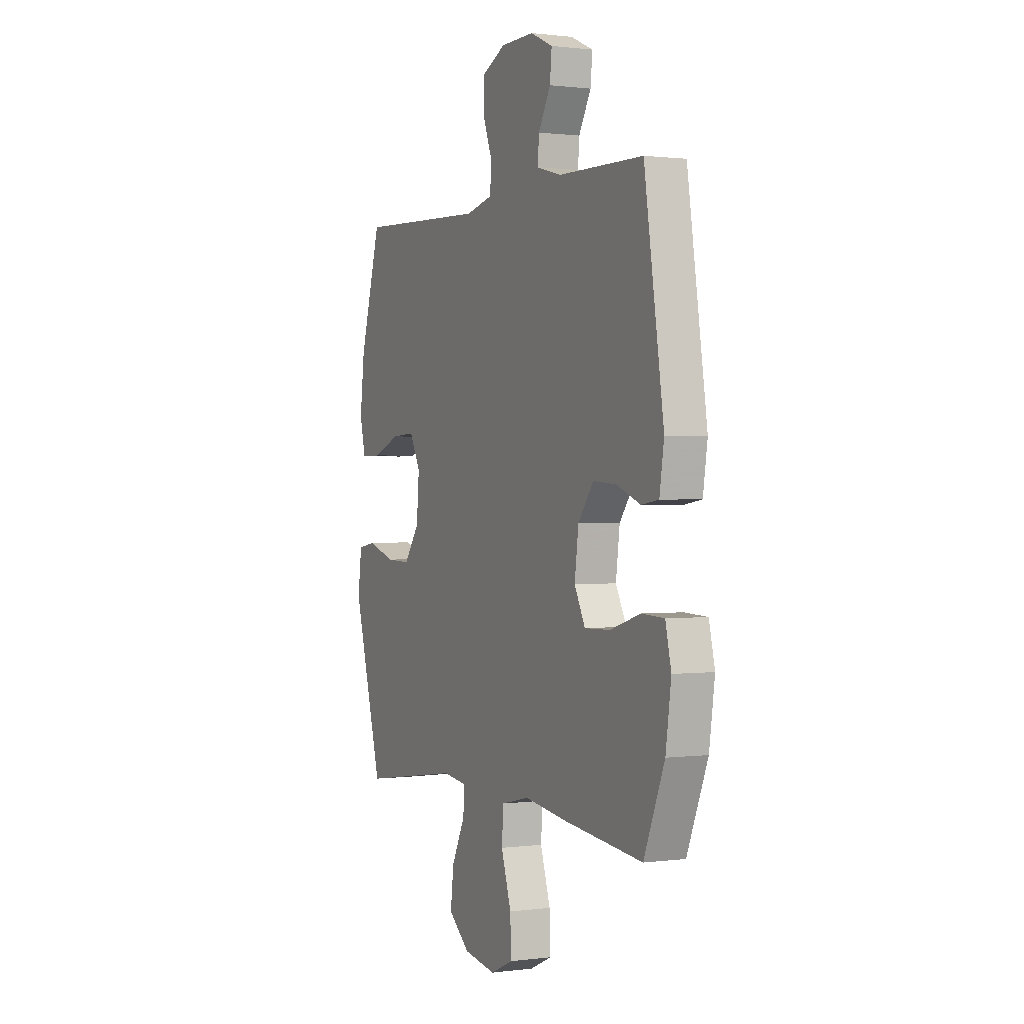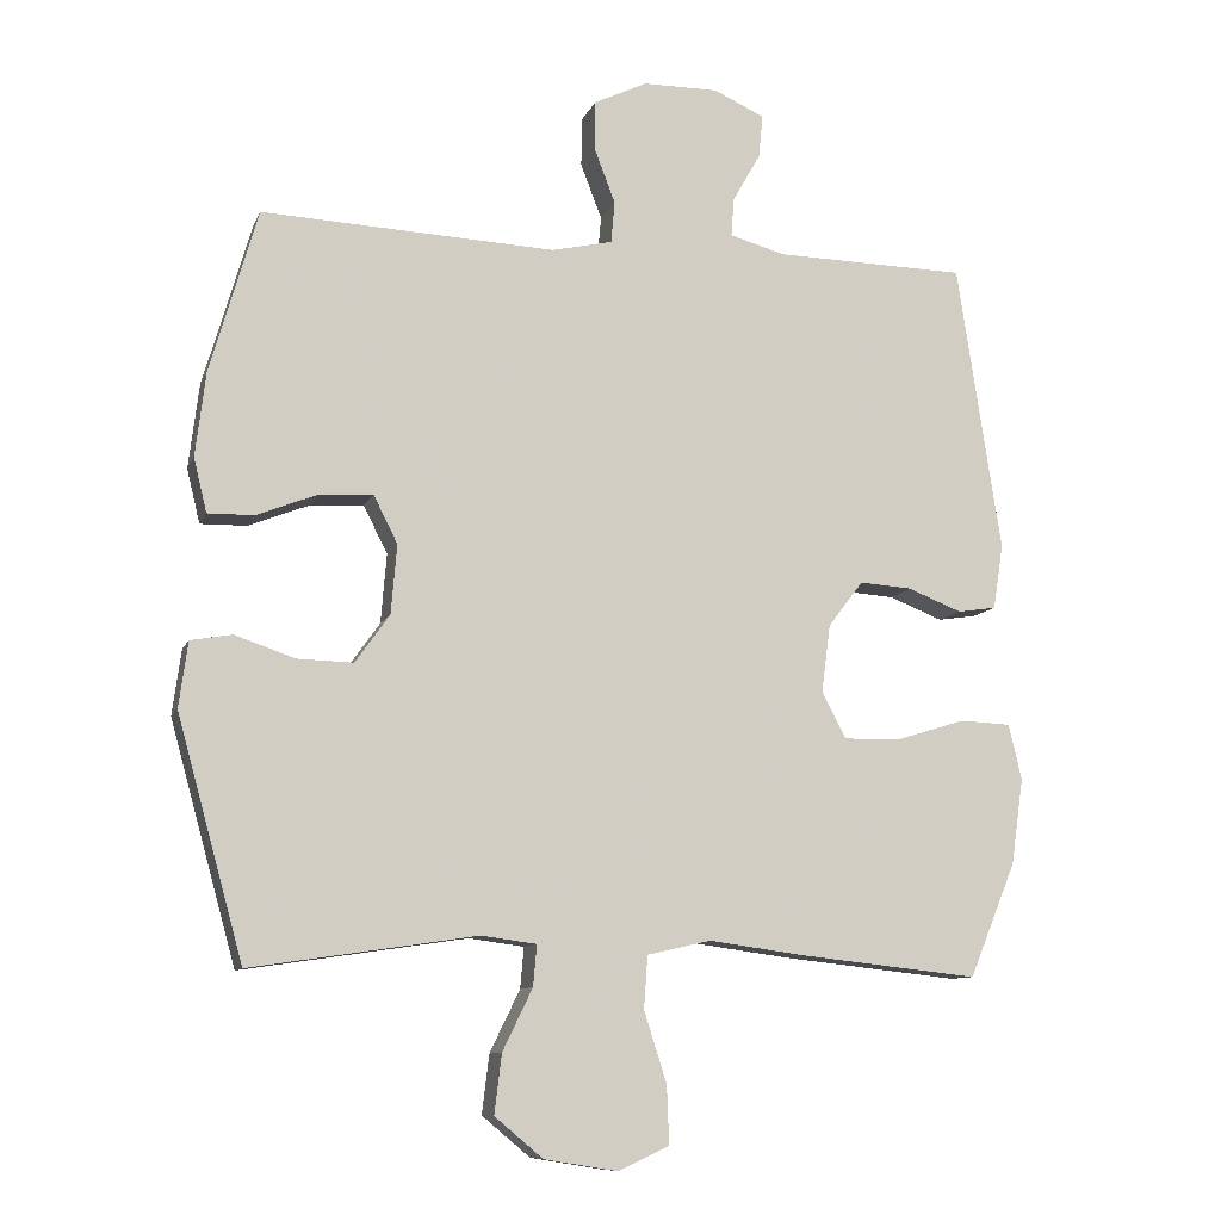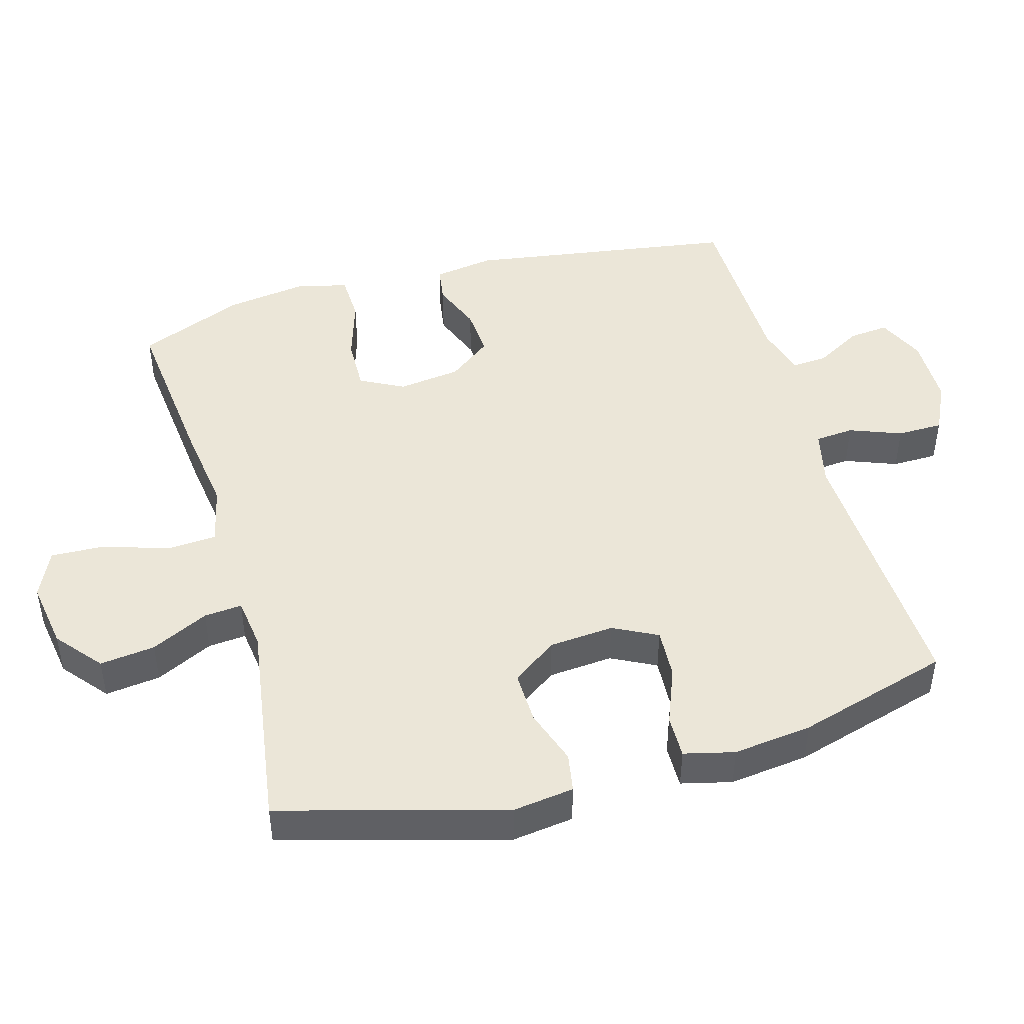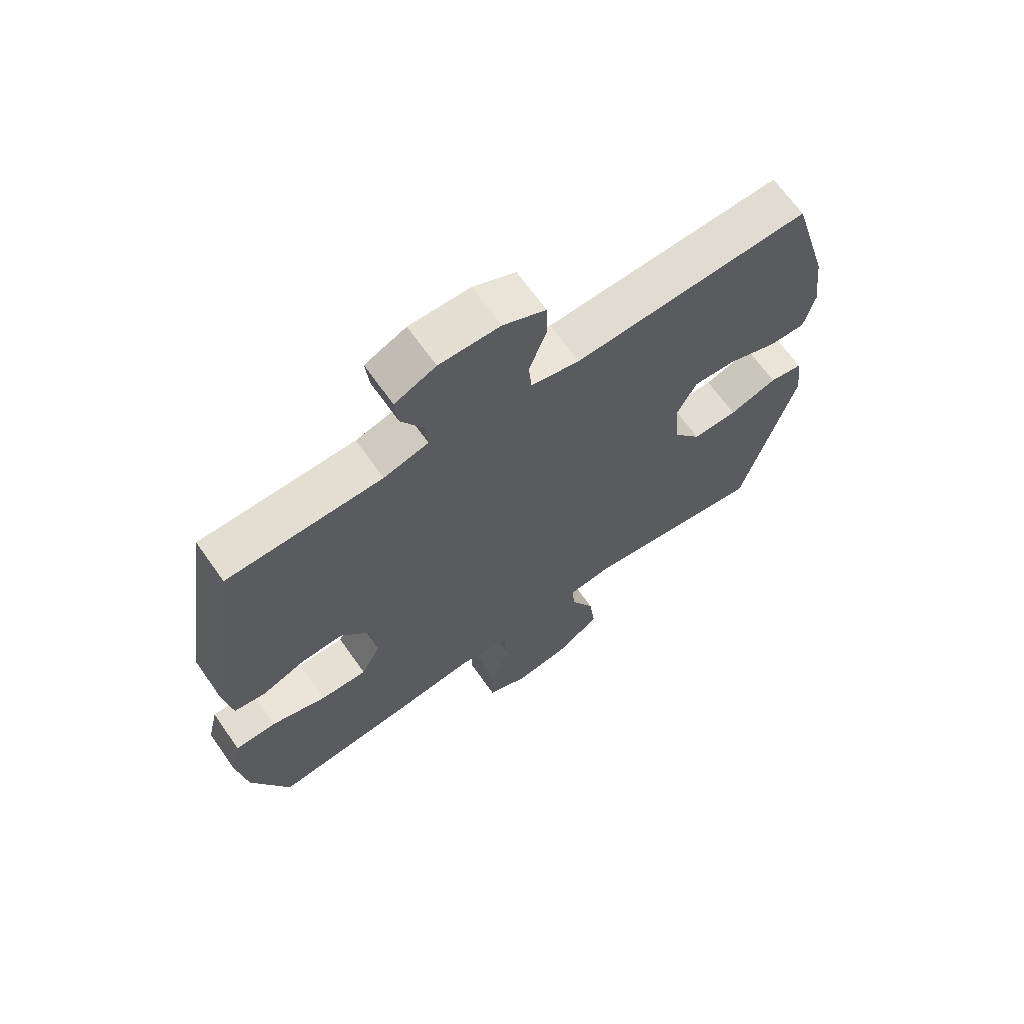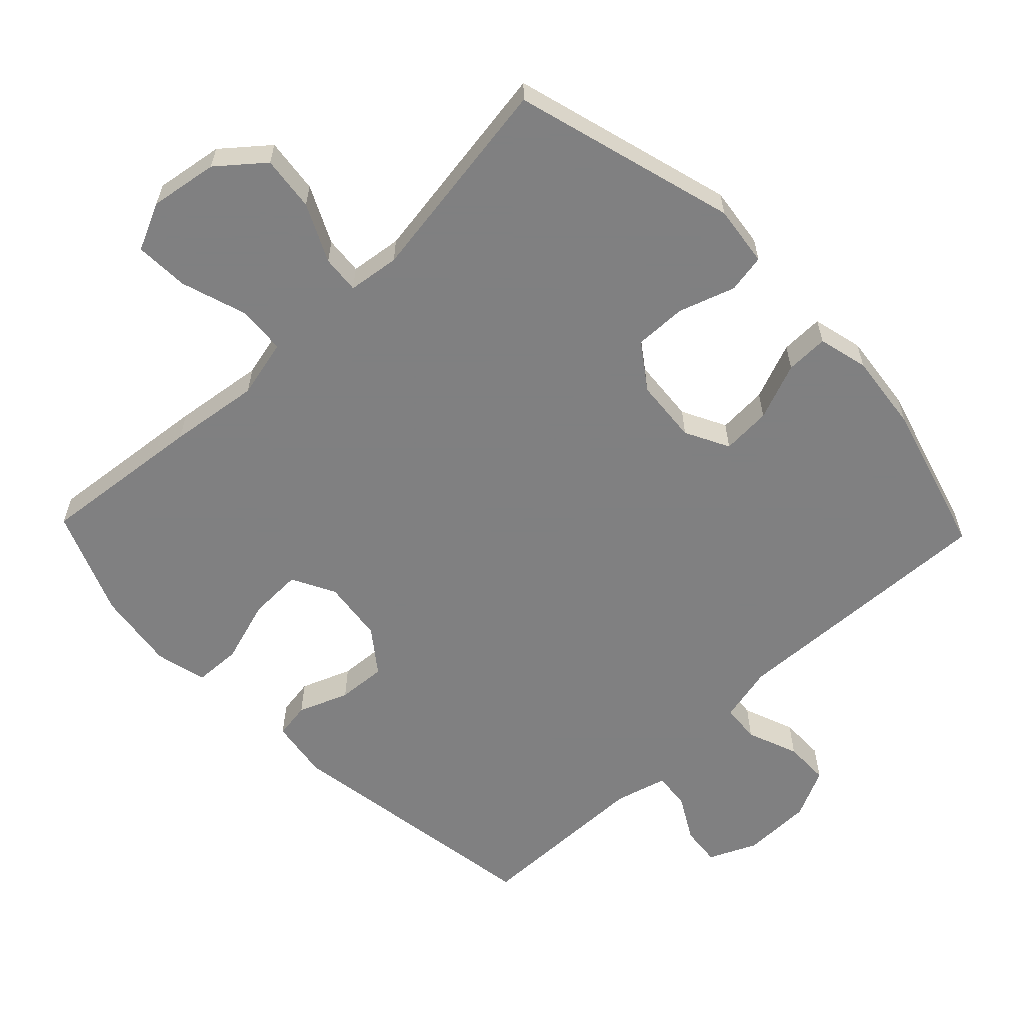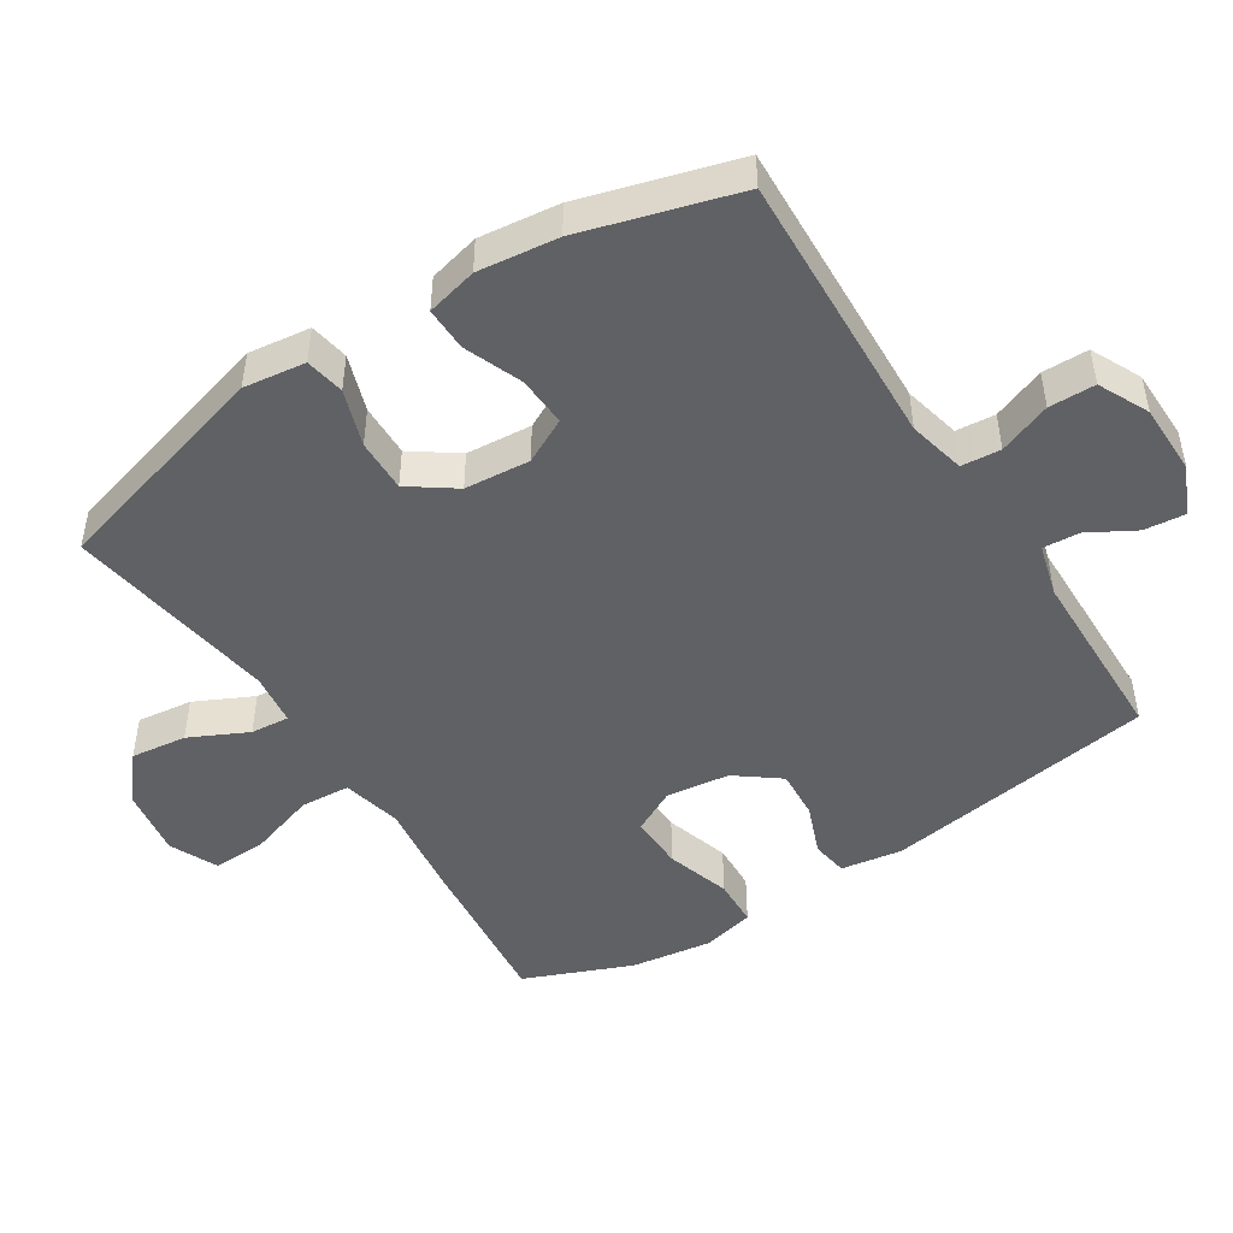
<metadata>
{"format":"obj","ext":"obj","renderer":"f3d","projection":"perspective","resolution":1024,"background":"white","views":[{"elev":0.8,"azim":64.5,"up":"+Z"},{"elev":-10.0,"azim":-15.9,"up":"+Z"},{"elev":46.2,"azim":-105.7,"up":"+Y"},{"elev":66.9,"azim":144.8,"up":"+Z"},{"elev":-60.0,"azim":-136.1,"up":"+Y"},{"elev":-47.7,"azim":-57.3,"up":"+Y"}]}
</metadata>
<code>
v 0.5 0.07 -0.5
v 0.256 0.07 -0.474
v 0.123 0.07 -0.456
v 0.036 0.07 -0.476
v 0.031 0.07 -0.548
v 0.062 0.07 -0.645
v 0.065 0.07 -0.724
v -0.005 0.07 -0.756
v -0.105 0.07 -0.74
v -0.171 0.07 -0.685
v -0.161 0.07 -0.604
v -0.12 0.07 -0.52
v -0.115 0.07 -0.464
v -0.191 0.07 -0.454
v -0.5 0.07 -0.5
v -0.591 0.07 -0.172
v -0.579 0.07 -0.082
v -0.522 0.07 -0.072
v -0.44 0.07 -0.1
v -0.363 0.07 -0.102
v -0.316 0.07 -0.036
v -0.308 0.07 0.059
v -0.341 0.07 0.124
v -0.414 0.07 0.12
v -0.498 0.07 0.087
v -0.561 0.07 0.086
v -0.579 0.07 0.16
v -0.565 0.07 0.276
v -0.5 0.07 0.5
v -0.097 0.07 0.482
v -0.014 0.07 0.501
v -0.009 0.07 0.558
v -0.038 0.07 0.634
v -0.037 0.07 0.701
v 0.036 0.07 0.736
v 0.139 0.07 0.737
v 0.209 0.07 0.705
v 0.203 0.07 0.646
v 0.165 0.07 0.579
v 0.161 0.07 0.526
v 0.237 0.07 0.505
v 0.5 0.07 0.5
v 0.56 0.07 0.104
v 0.546 0.07 0.015
v 0.493 0.07 0.007
v 0.419 0.07 0.036
v 0.347 0.07 0.041
v 0.299 0.07 -0.022
v 0.287 0.07 -0.114
v 0.32 0.07 -0.178
v 0.399 0.07 -0.176
v 0.493 0.07 -0.147
v 0.563 0.07 -0.15
v 0.581 0.07 -0.226
v 0.564 0.07 -0.344
v 0.5 0 -0.5
v 0.256 0 -0.474
v 0.123 0 -0.456
v 0.036 0 -0.476
v 0.031 0 -0.548
v 0.062 0 -0.645
v 0.065 0 -0.724
v -0.005 0 -0.756
v -0.105 0 -0.74
v -0.171 0 -0.685
v -0.161 0 -0.604
v -0.12 0 -0.52
v -0.115 0 -0.464
v -0.191 0 -0.454
v -0.5 0 -0.5
v -0.591 0 -0.172
v -0.579 0 -0.082
v -0.522 0 -0.072
v -0.44 0 -0.1
v -0.363 0 -0.102
v -0.316 0 -0.036
v -0.308 0 0.059
v -0.341 0 0.124
v -0.414 0 0.12
v -0.498 0 0.087
v -0.561 0 0.086
v -0.579 0 0.16
v -0.565 0 0.276
v -0.5 0 0.5
v -0.097 0 0.482
v -0.014 0 0.501
v -0.009 0 0.558
v -0.038 0 0.634
v -0.037 0 0.701
v 0.036 0 0.736
v 0.139 0 0.737
v 0.209 0 0.705
v 0.203 0 0.646
v 0.165 0 0.579
v 0.161 0 0.526
v 0.237 0 0.505
v 0.5 0 0.5
v 0.56 0 0.104
v 0.546 0 0.015
v 0.493 0 0.007
v 0.419 0 0.036
v 0.347 0 0.041
v 0.299 0 -0.022
v 0.287 0 -0.114
v 0.32 0 -0.178
v 0.399 0 -0.176
v 0.493 0 -0.147
v 0.563 0 -0.15
v 0.581 0 -0.226
v 0.564 0 -0.344
f 51 52 53 54
f 50 51 54 55
f 43 44 45 46
f 41 42 43 46
f 40 41 46 47
f 36 37 38 39
f 36 39 40
f 35 36 40
f 32 33 34 35
f 31 32 35 40
f 30 31 40 47
f 24 25 26 27
f 23 24 27 28
f 16 17 18 19
f 14 15 16 19
f 13 14 19 20
f 9 10 11 12
f 9 12 13
f 8 9 13
f 5 6 7 8
f 4 5 8 13
f 3 4 13 20
f 50 55 1 2
f 49 50 2 3
f 48 49 3 20
f 47 48 20 21
f 30 47 21 22
f 23 28 29 30
f 22 23 30
f 109 108 107 106
f 110 109 106 105
f 101 100 99 98
f 101 98 97 96
f 102 101 96 95
f 94 93 92 91
f 95 94 91
f 95 91 90
f 90 89 88 87
f 95 90 87 86
f 102 95 86 85
f 82 81 80 79
f 83 82 79 78
f 74 73 72 71
f 74 71 70 69
f 75 74 69 68
f 67 66 65 64
f 68 67 64
f 68 64 63
f 63 62 61 60
f 68 63 60 59
f 75 68 59 58
f 57 56 110 105
f 58 57 105 104
f 75 58 104 103
f 76 75 103 102
f 77 76 102 85
f 85 84 83 78
f 85 78 77
f 1 56 57 2
f 2 57 58 3
f 3 58 59 4
f 4 59 60 5
f 5 60 61 6
f 6 61 62 7
f 7 62 63 8
f 8 63 64 9
f 9 64 65 10
f 10 65 66 11
f 11 66 67 12
f 12 67 68 13
f 13 68 69 14
f 14 69 70 15
f 15 70 71 16
f 16 71 72 17
f 17 72 73 18
f 18 73 74 19
f 19 74 75 20
f 20 75 76 21
f 21 76 77 22
f 22 77 78 23
f 23 78 79 24
f 24 79 80 25
f 25 80 81 26
f 26 81 82 27
f 27 82 83 28
f 28 83 84 29
f 29 84 85 30
f 30 85 86 31
f 31 86 87 32
f 32 87 88 33
f 33 88 89 34
f 34 89 90 35
f 35 90 91 36
f 36 91 92 37
f 37 92 93 38
f 38 93 94 39
f 39 94 95 40
f 40 95 96 41
f 41 96 97 42
f 42 97 98 43
f 43 98 99 44
f 44 99 100 45
f 45 100 101 46
f 46 101 102 47
f 47 102 103 48
f 48 103 104 49
f 49 104 105 50
f 50 105 106 51
f 51 106 107 52
f 52 107 108 53
f 53 108 109 54
f 54 109 110 55
f 55 110 56 1

</code>
